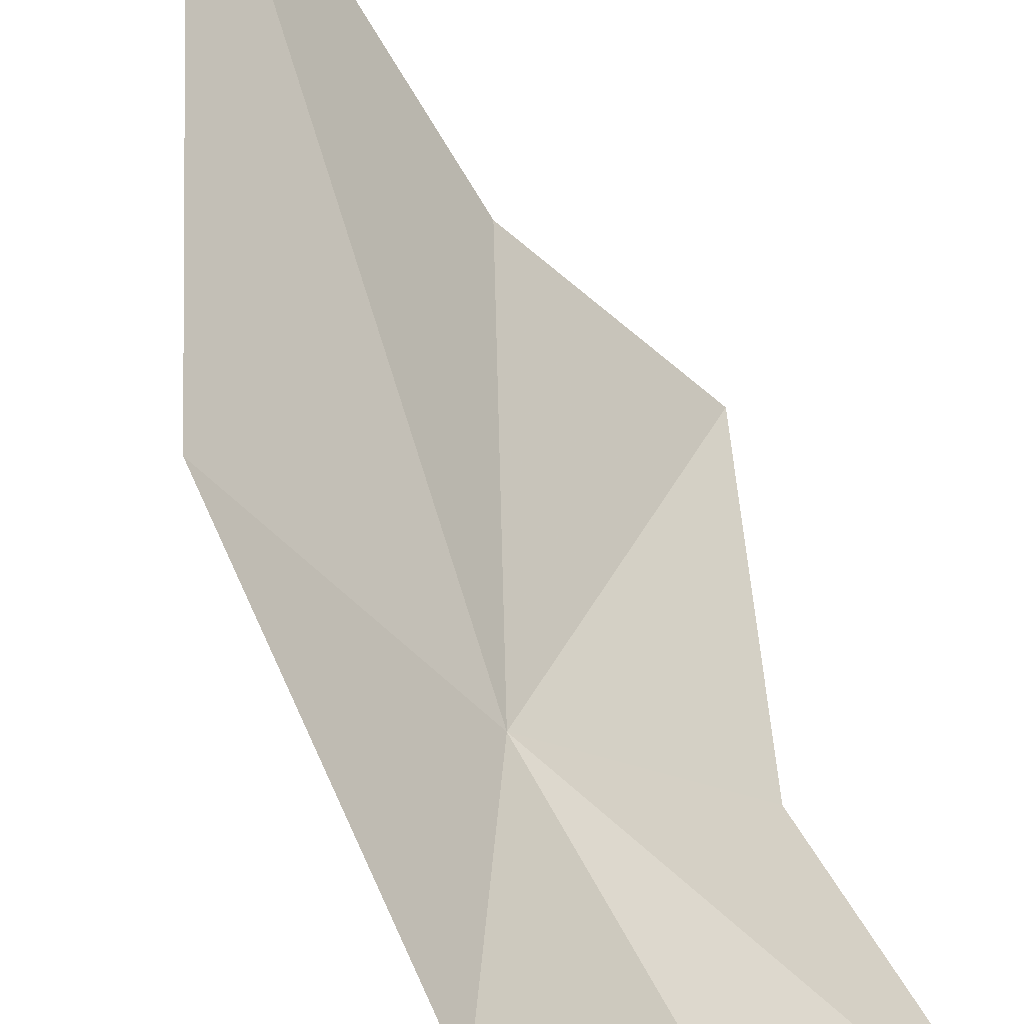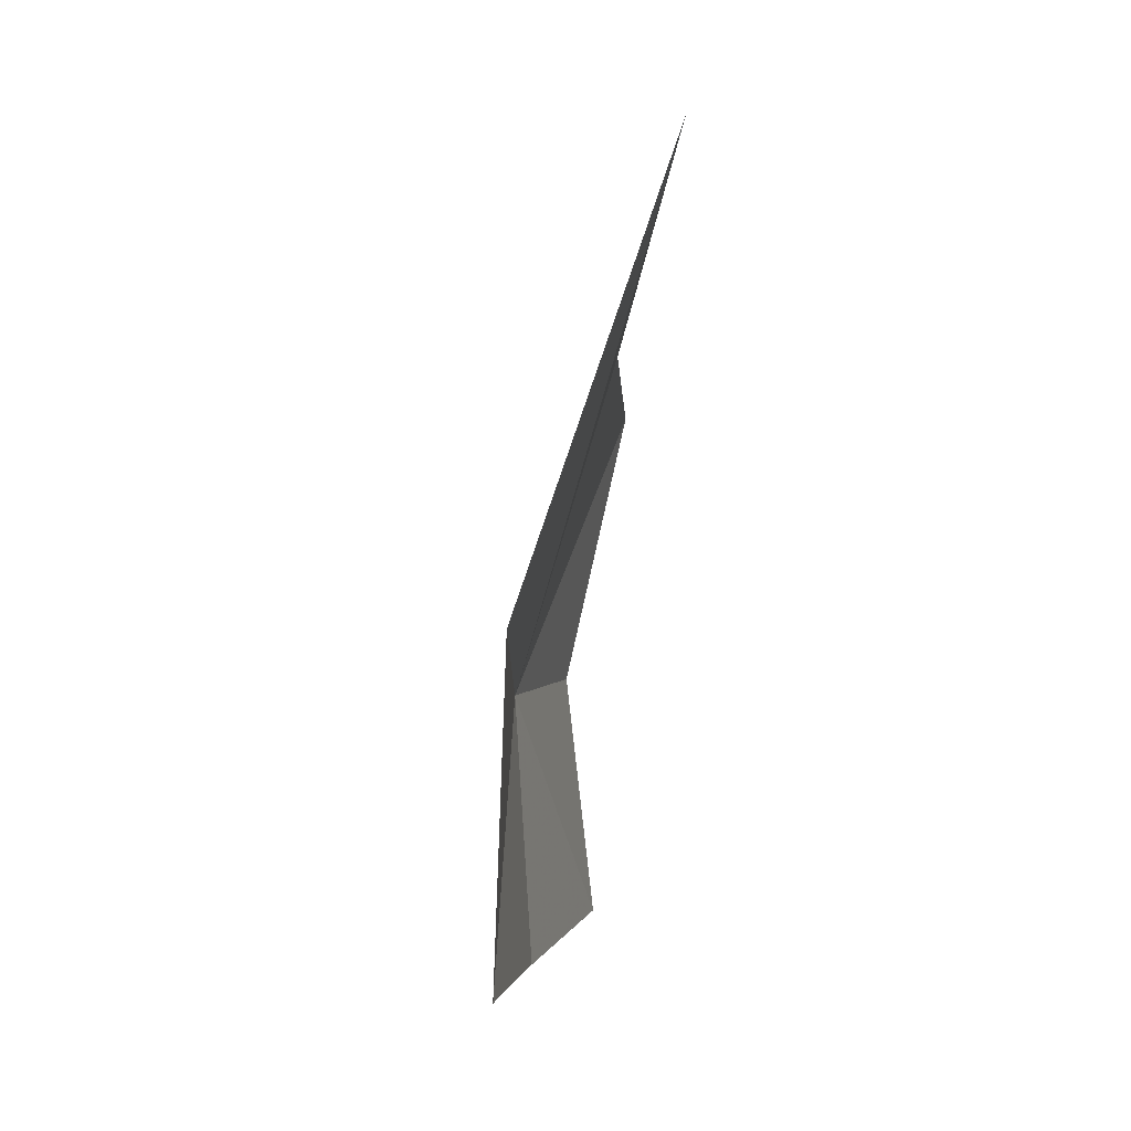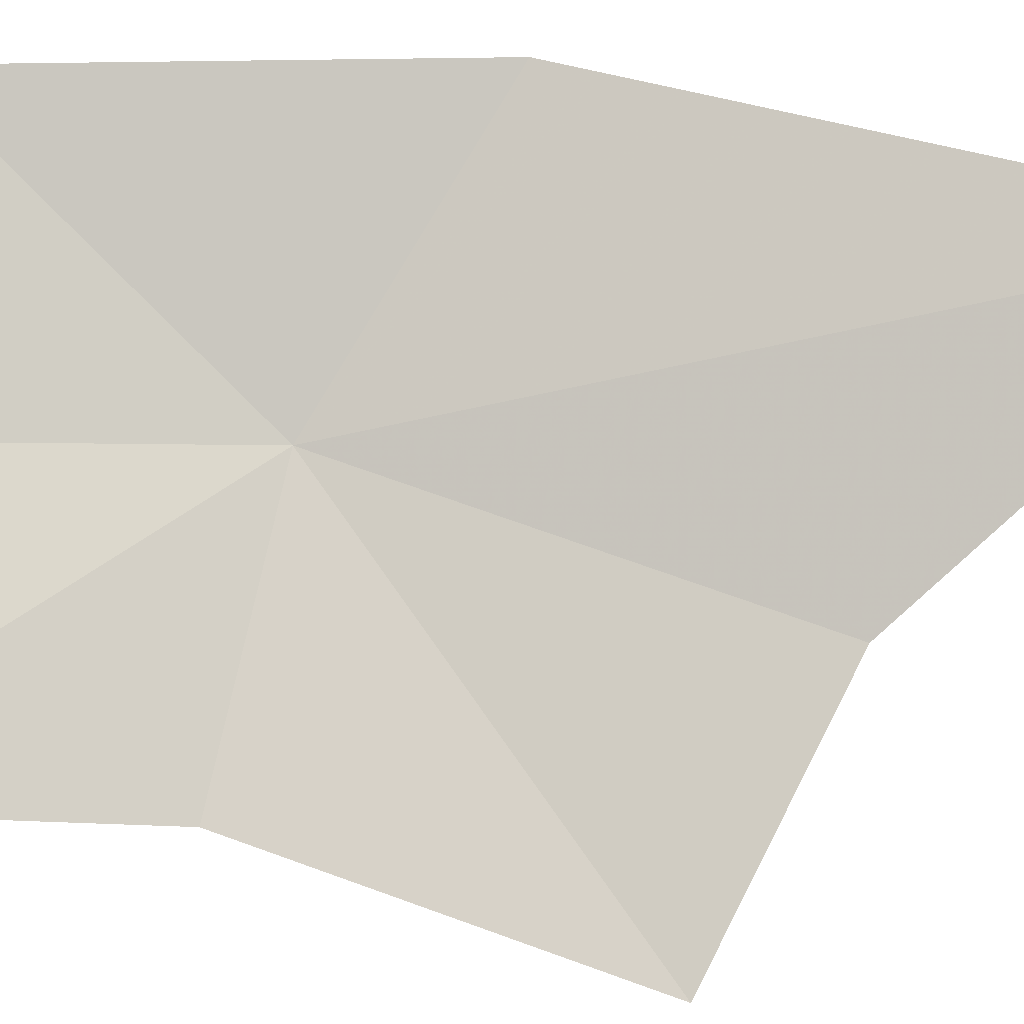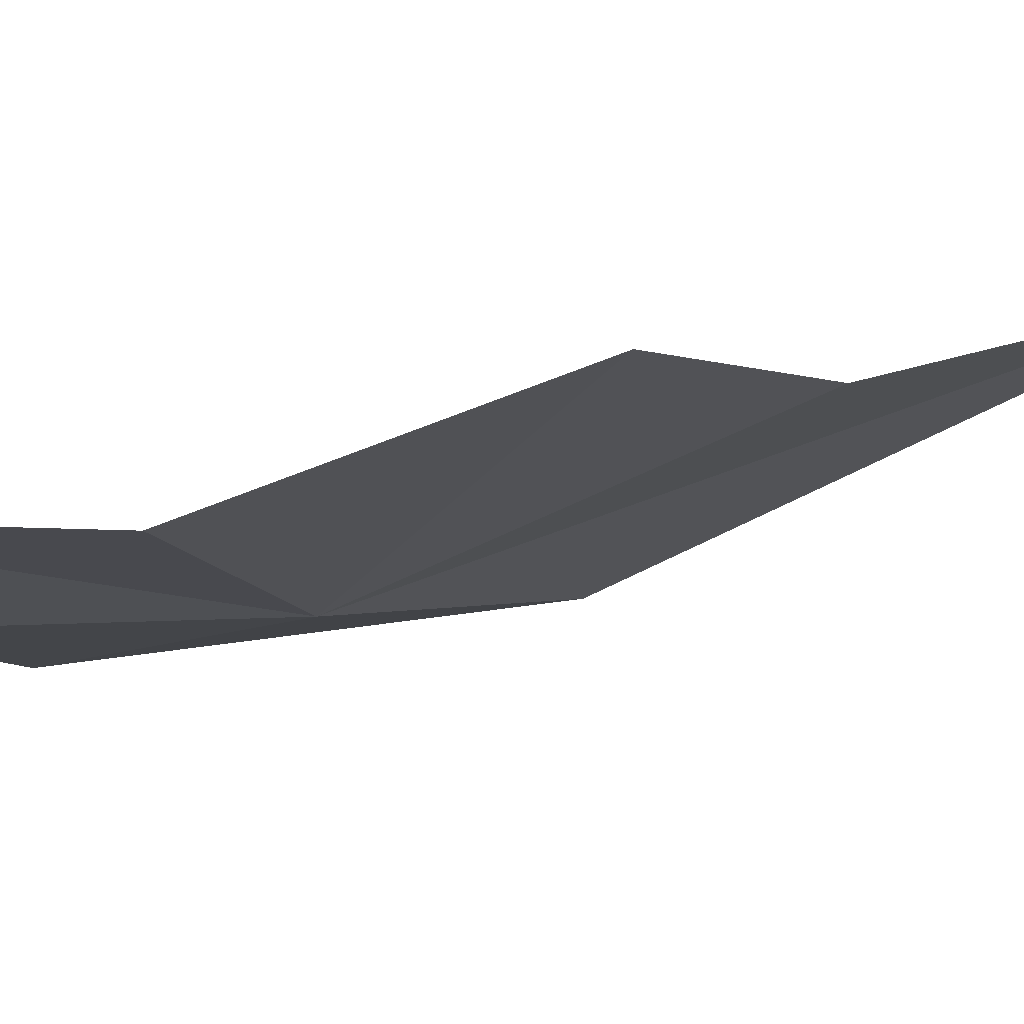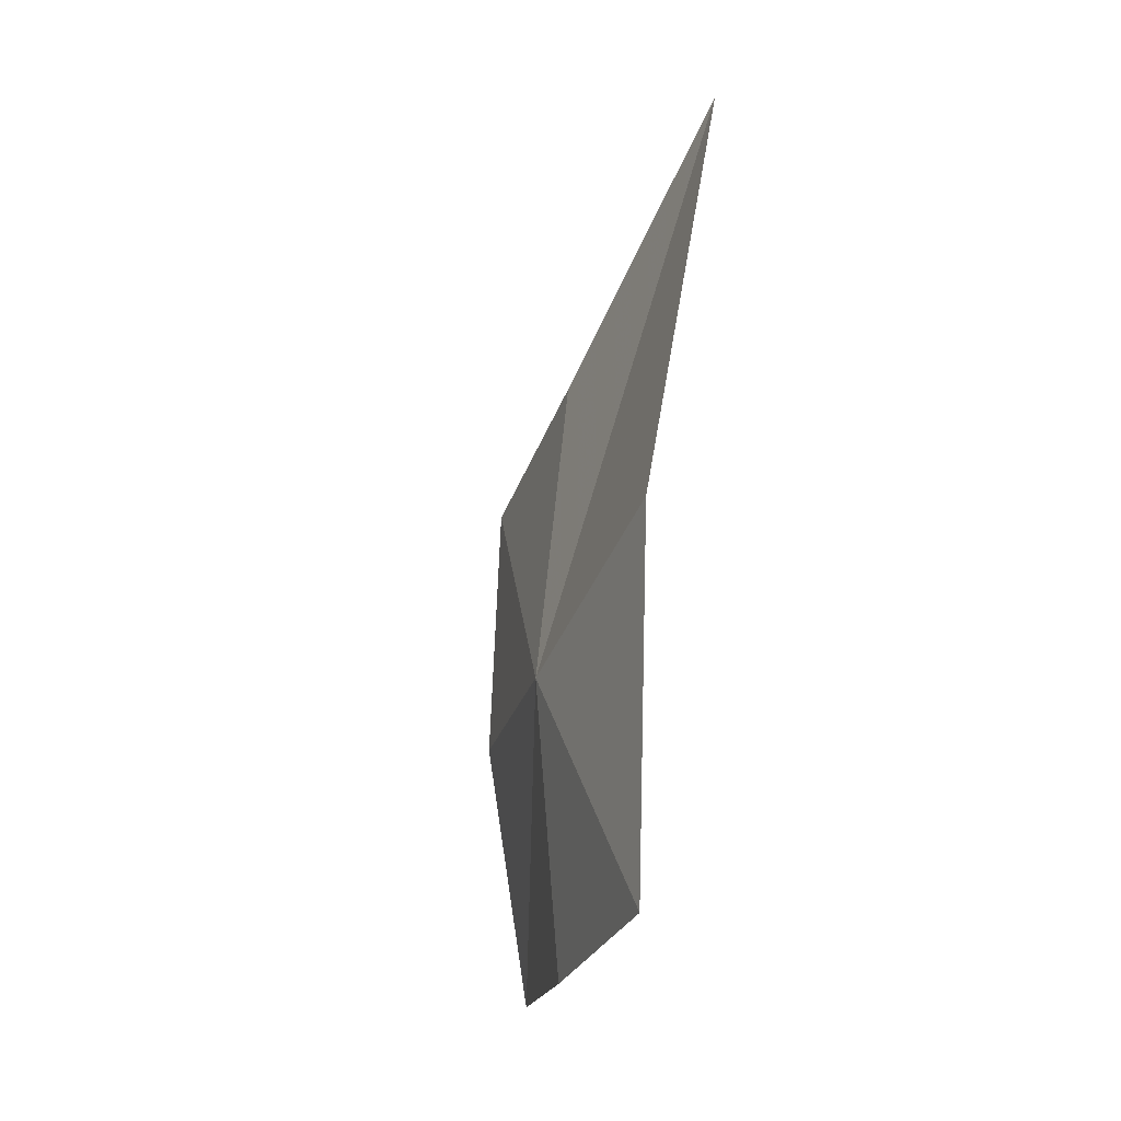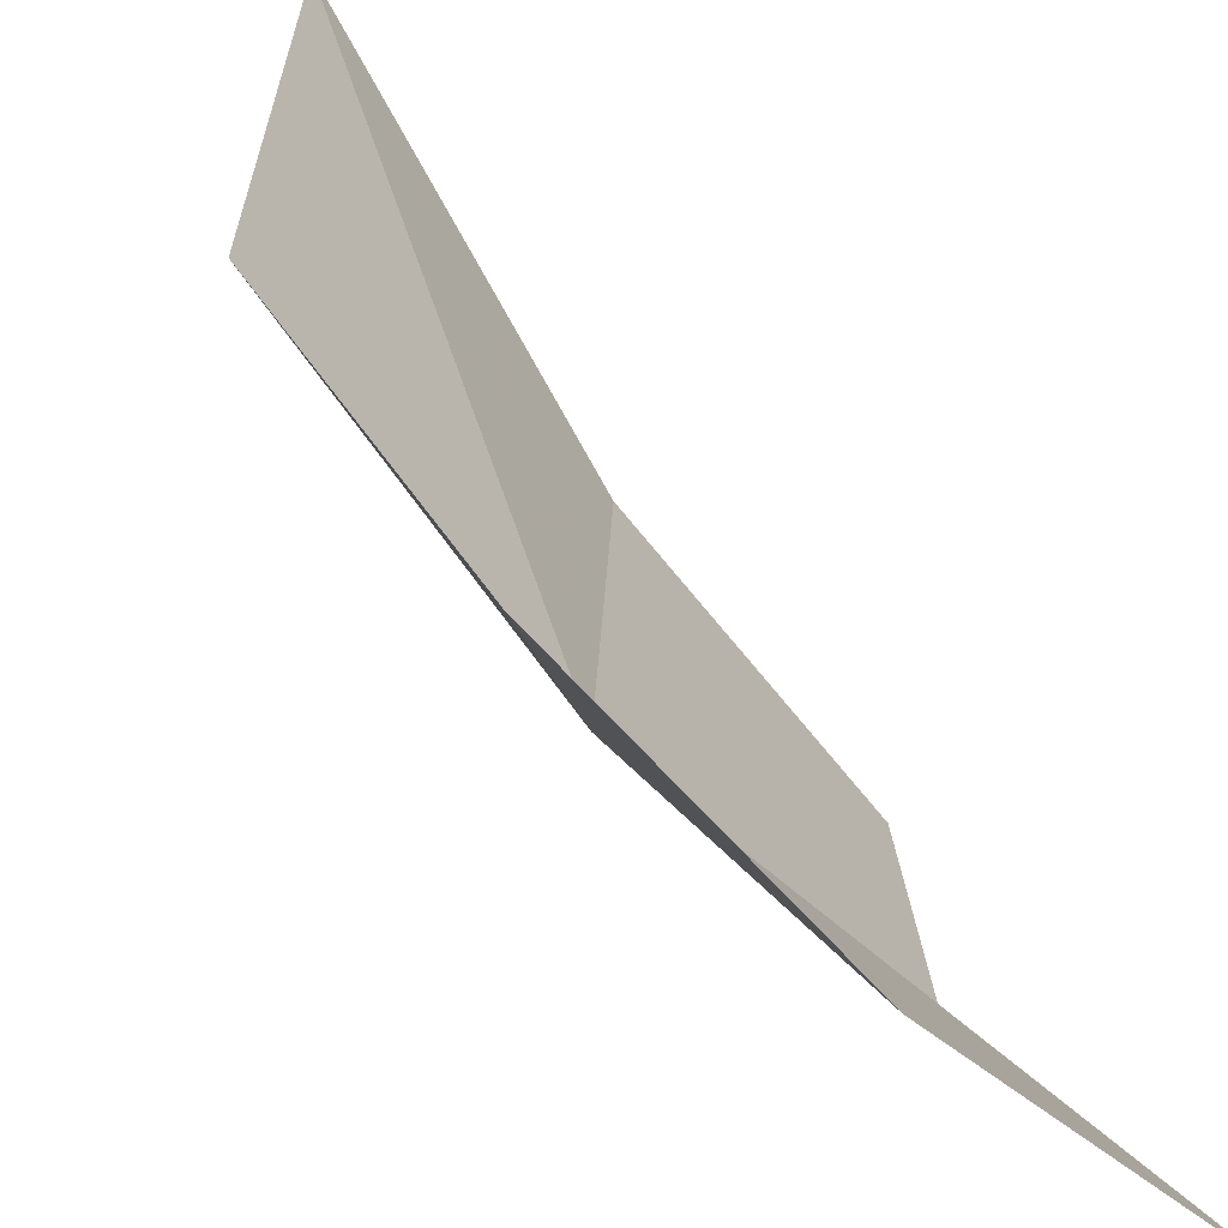
<metadata>
{"format":"obj","ext":"obj","renderer":"f3d","projection":"perspective","resolution":1024,"background":"white","views":[{"elev":67.4,"azim":-27.3,"up":"+Z"},{"elev":18.4,"azim":-29.6,"up":"+Y"},{"elev":30.5,"azim":83.7,"up":"+Z"},{"elev":-62.1,"azim":95.4,"up":"+Z"},{"elev":-6.1,"azim":-56.8,"up":"+Y"},{"elev":28.4,"azim":-24.3,"up":"+Z"}]}
</metadata>
<code>
v -0.3877 0.04497 -0.461
v -0.3147 0.1009 -0.5233
v -0.3457 0.02632 -0.5059
v -0.345 0.1329 -0.4782
v -0.3623 0.2064 -0.4182
v -0.4183 0.08718 -0.4077
v -0.4239 -0.01405 -0.4066
v -0.3865 -0.03629 -0.4543
v -0.3425 -0.04867 -0.4945
f 1 2 3
f 1 4 2
f 1 5 4
f 1 7 6
f 1 8 7
f 1 9 8
f 1 3 9
f 1 6 5

</code>
